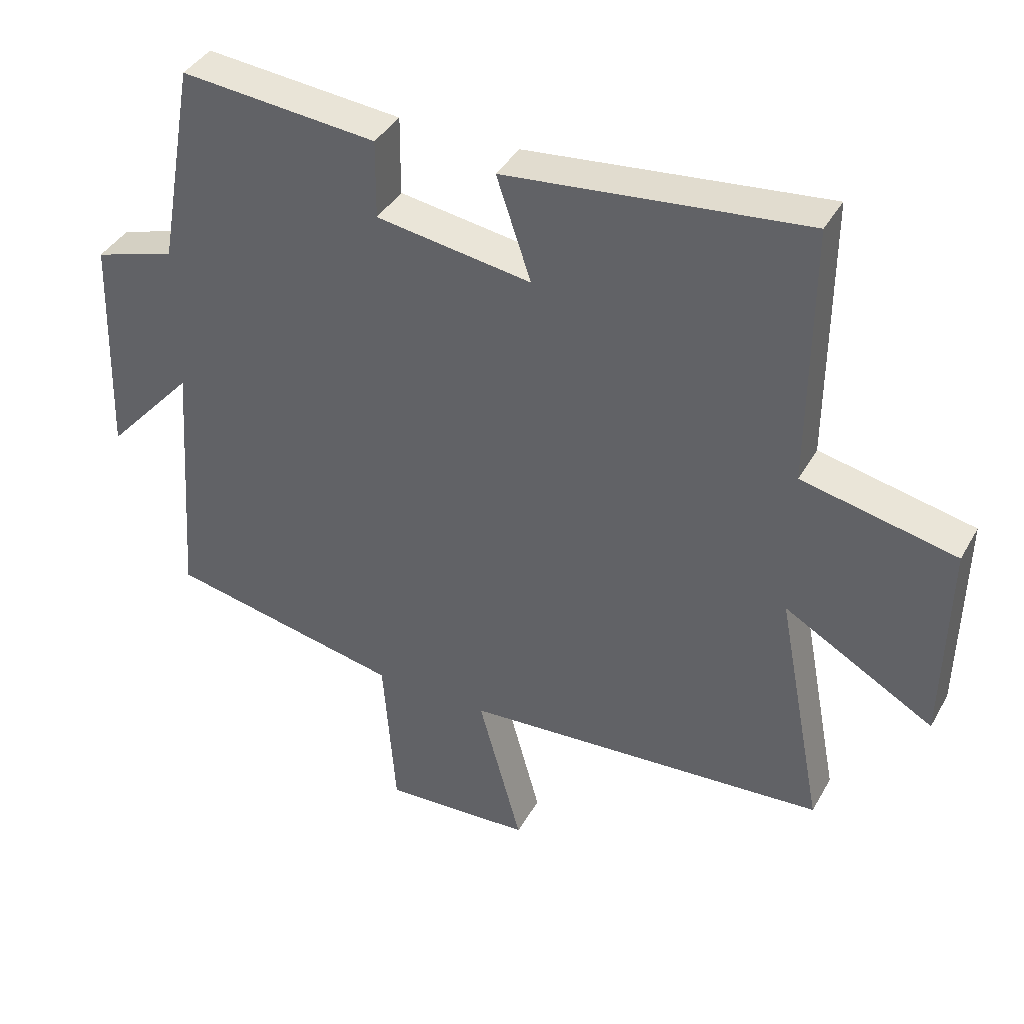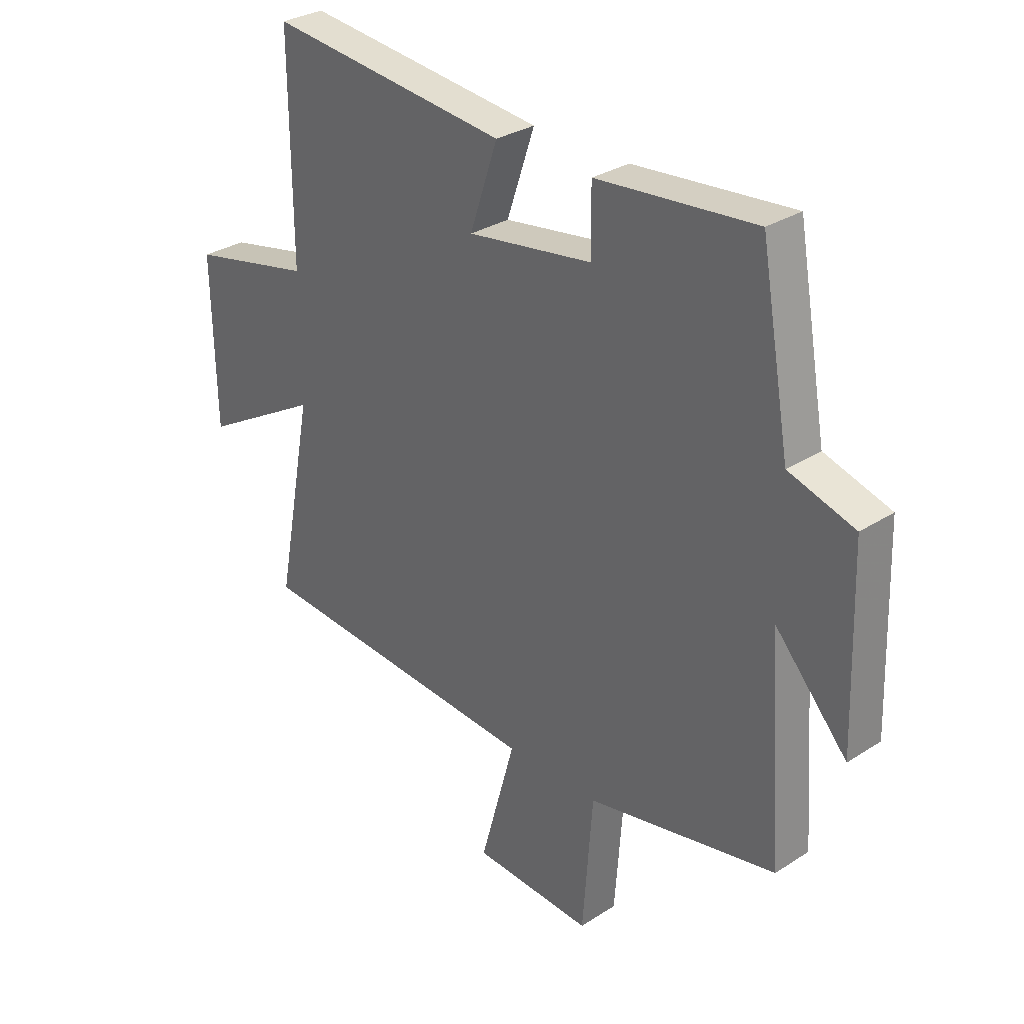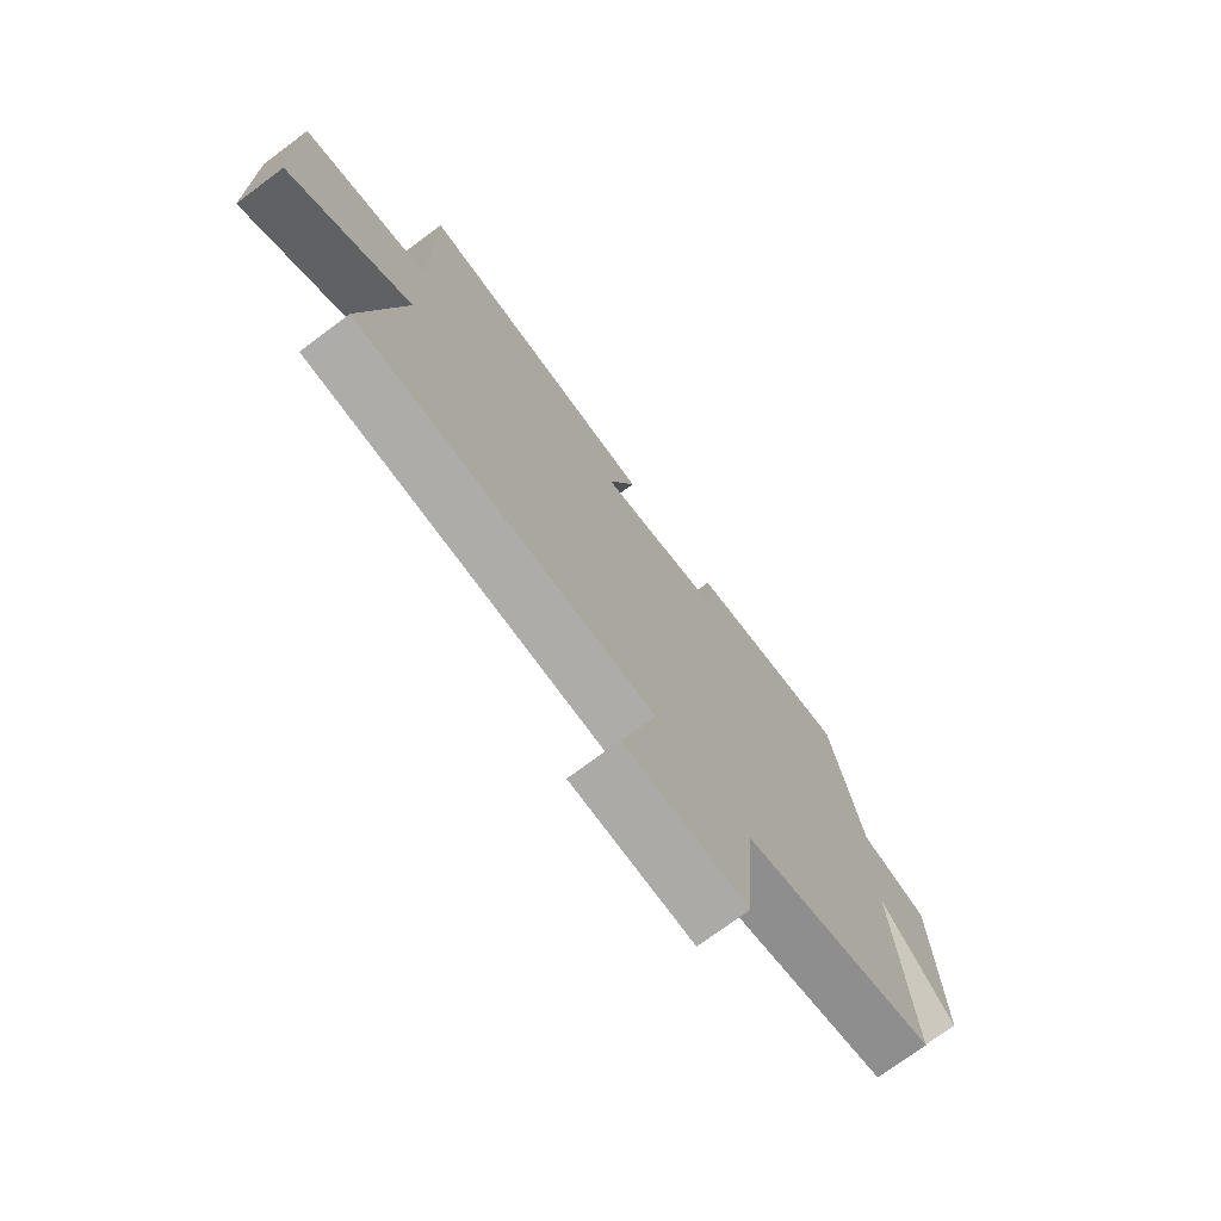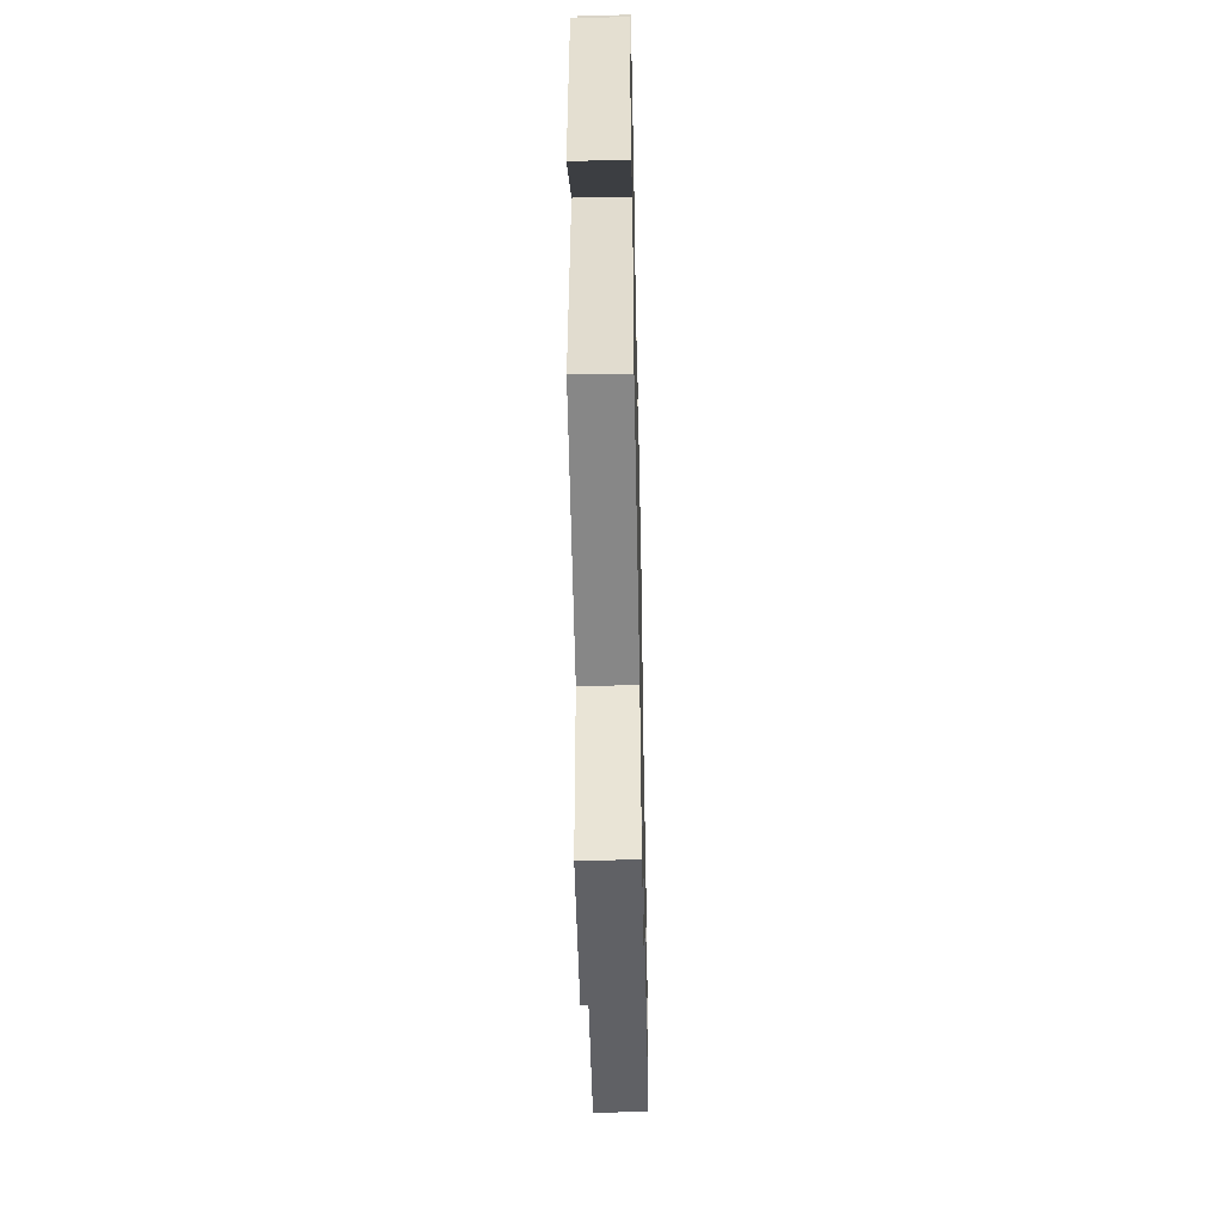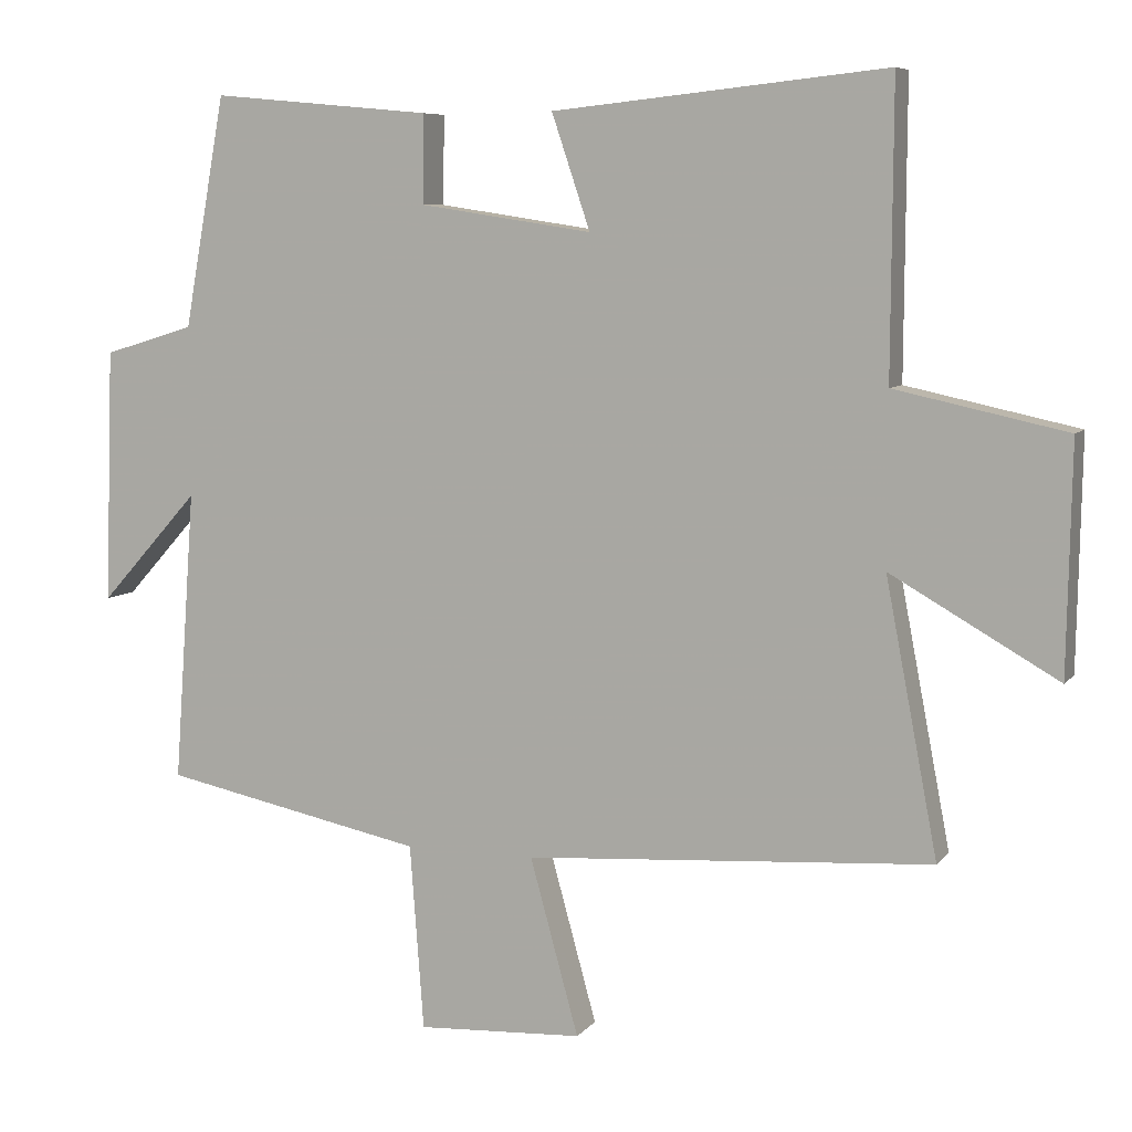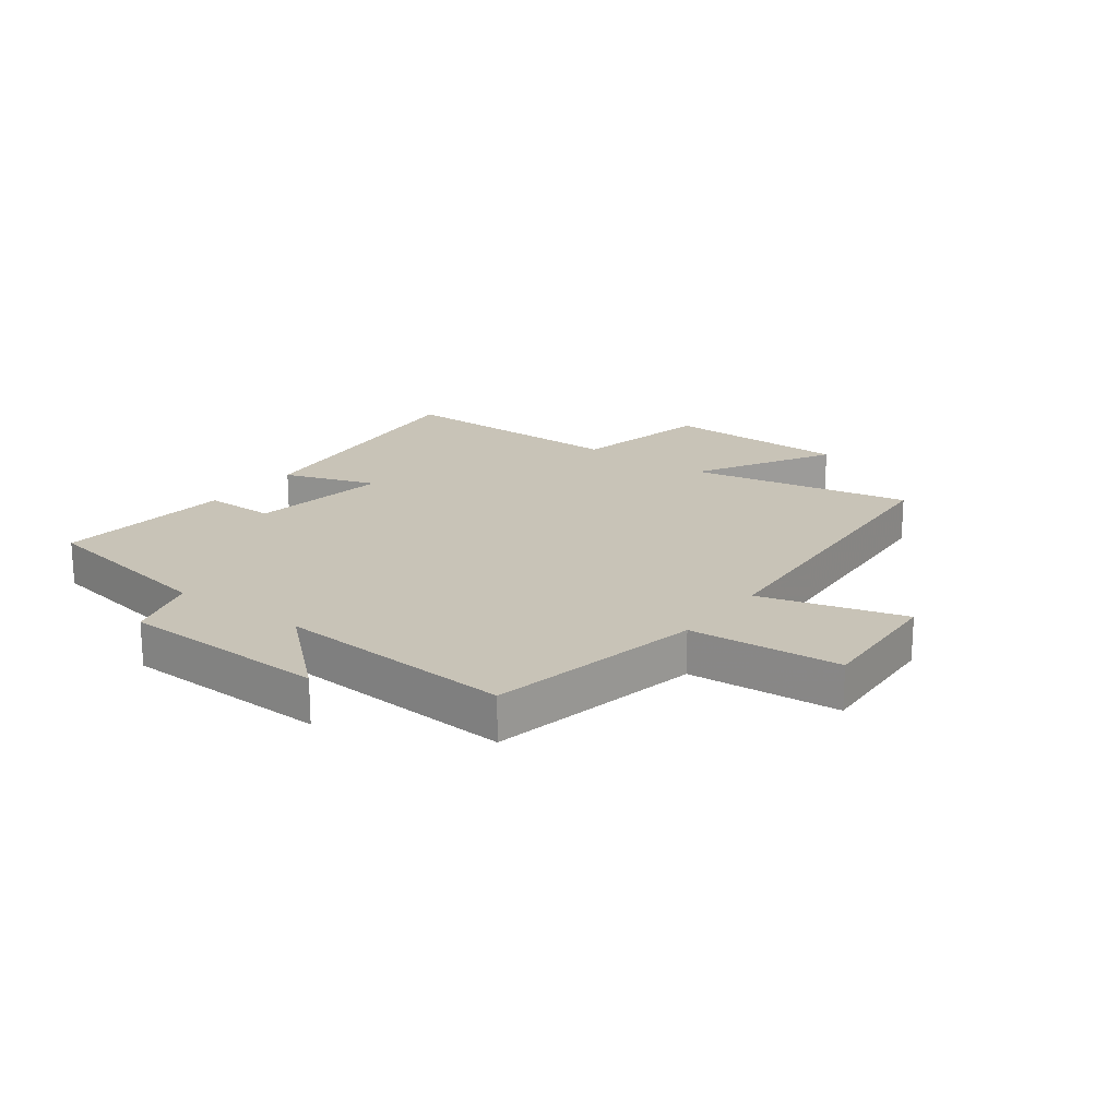
<metadata>
{"format":"obj","ext":"obj","renderer":"f3d","projection":"perspective","resolution":1024,"background":"white","views":[{"elev":39.5,"azim":-153.2,"up":"+Z"},{"elev":30.5,"azim":47.1,"up":"+Z"},{"elev":-73.9,"azim":-53.3,"up":"+Z"},{"elev":-51.0,"azim":91.2,"up":"+Z"},{"elev":7.3,"azim":-159.1,"up":"+Z"},{"elev":19.6,"azim":126.5,"up":"+Y"}]}
</metadata>
<code>
v 0.529 0.07 -0.426
v 0.168 0.07 -0.5
v 0.149 0.07 -0.755
v -0.079 0.07 -0.743
v -0.012 0.07 -0.5
v -0.572 0.07 -0.462
v -0.5 0.07 -0.086
v -0.73 0.07 -0.217
v -0.736 0.07 0.097
v -0.5 0.07 0.148
v -0.502 0.07 0.548
v -0.043 0.07 0.5
v -0.096 0.07 0.343
v 0.142 0.07 0.379
v 0.141 0.07 0.5
v 0.443 0.07 0.528
v 0.5 0.07 0.211
v 0.625 0.07 0.173
v 0.637 0.07 -0.177
v 0.5 0.07 -0.025
v 0.529 0 -0.426
v 0.168 0 -0.5
v 0.149 0 -0.755
v -0.079 0 -0.743
v -0.012 0 -0.5
v -0.572 0 -0.462
v -0.5 0 -0.086
v -0.73 0 -0.217
v -0.736 0 0.097
v -0.5 0 0.148
v -0.502 0 0.548
v -0.043 0 0.5
v -0.096 0 0.343
v 0.142 0 0.379
v 0.141 0 0.5
v 0.443 0 0.528
v 0.5 0 0.211
v 0.625 0 0.173
v 0.637 0 -0.177
v 0.5 0 -0.025
f 17 18 19 20
f 16 17 20
f 15 16 20
f 14 15 20
f 20 1 2
f 14 20 2
f 13 14 2
f 10 11 12 13
f 10 13 2
f 7 8 9 10
f 7 10 2
f 5 6 7 2
f 2 3 4 5
f 40 39 38 37
f 40 37 36
f 40 36 35
f 40 35 34
f 22 21 40
f 22 40 34
f 22 34 33
f 33 32 31 30
f 22 33 30
f 30 29 28 27
f 22 30 27
f 22 27 26 25
f 25 24 23 22
f 1 21 22 2
f 2 22 23 3
f 3 23 24 4
f 4 24 25 5
f 5 25 26 6
f 6 26 27 7
f 7 27 28 8
f 8 28 29 9
f 9 29 30 10
f 10 30 31 11
f 11 31 32 12
f 12 32 33 13
f 13 33 34 14
f 14 34 35 15
f 15 35 36 16
f 16 36 37 17
f 17 37 38 18
f 18 38 39 19
f 19 39 40 20
f 20 40 21 1

</code>
